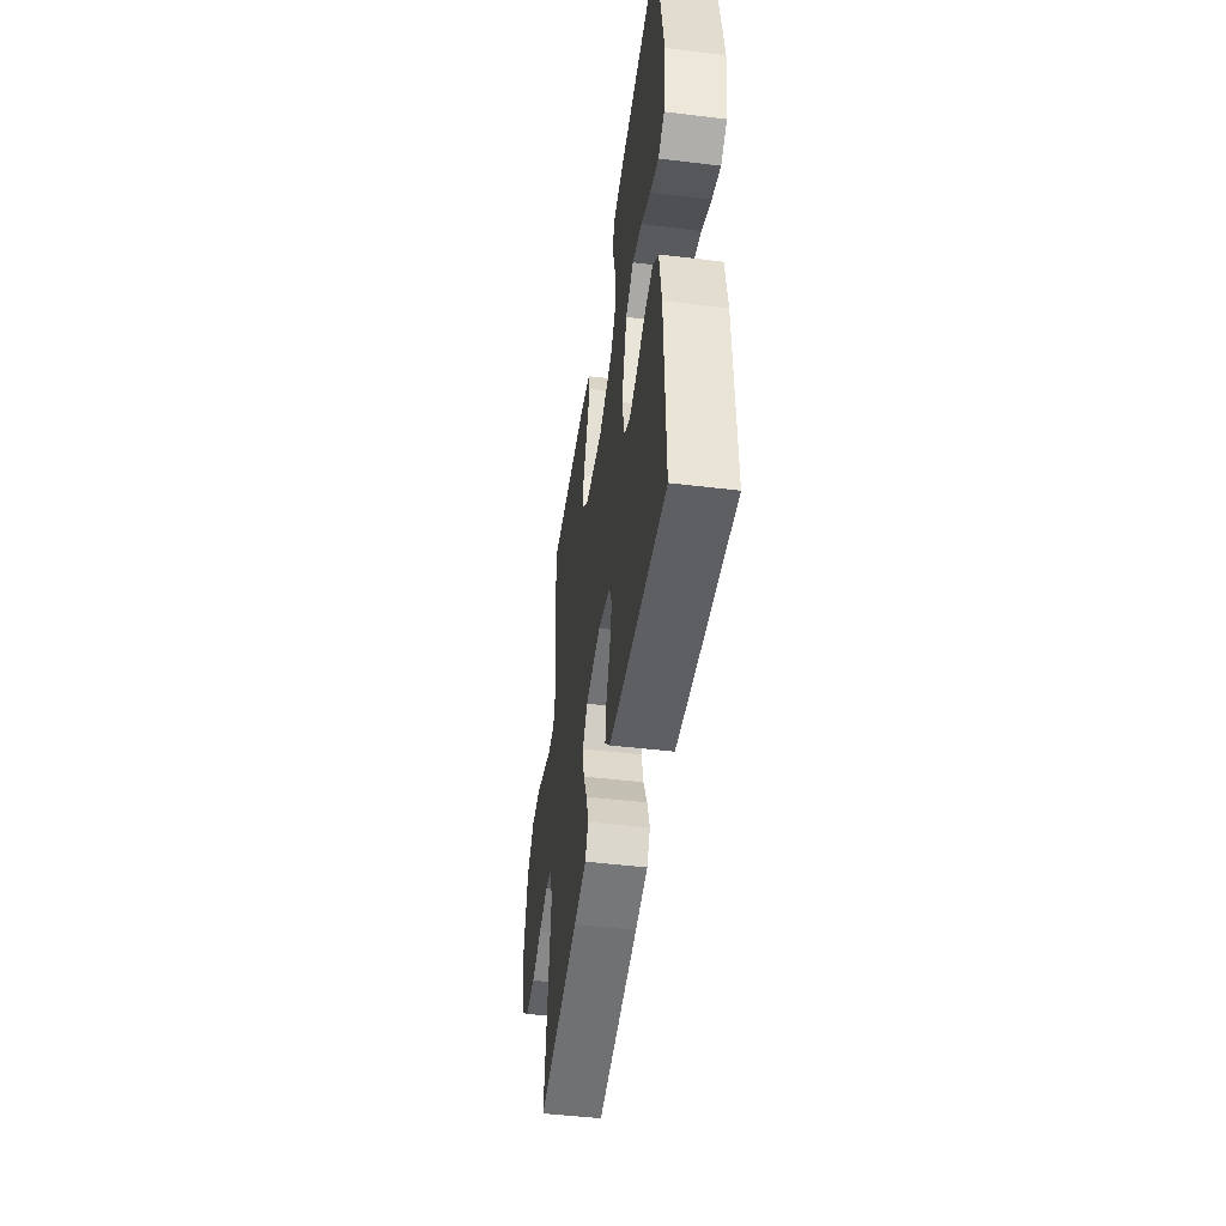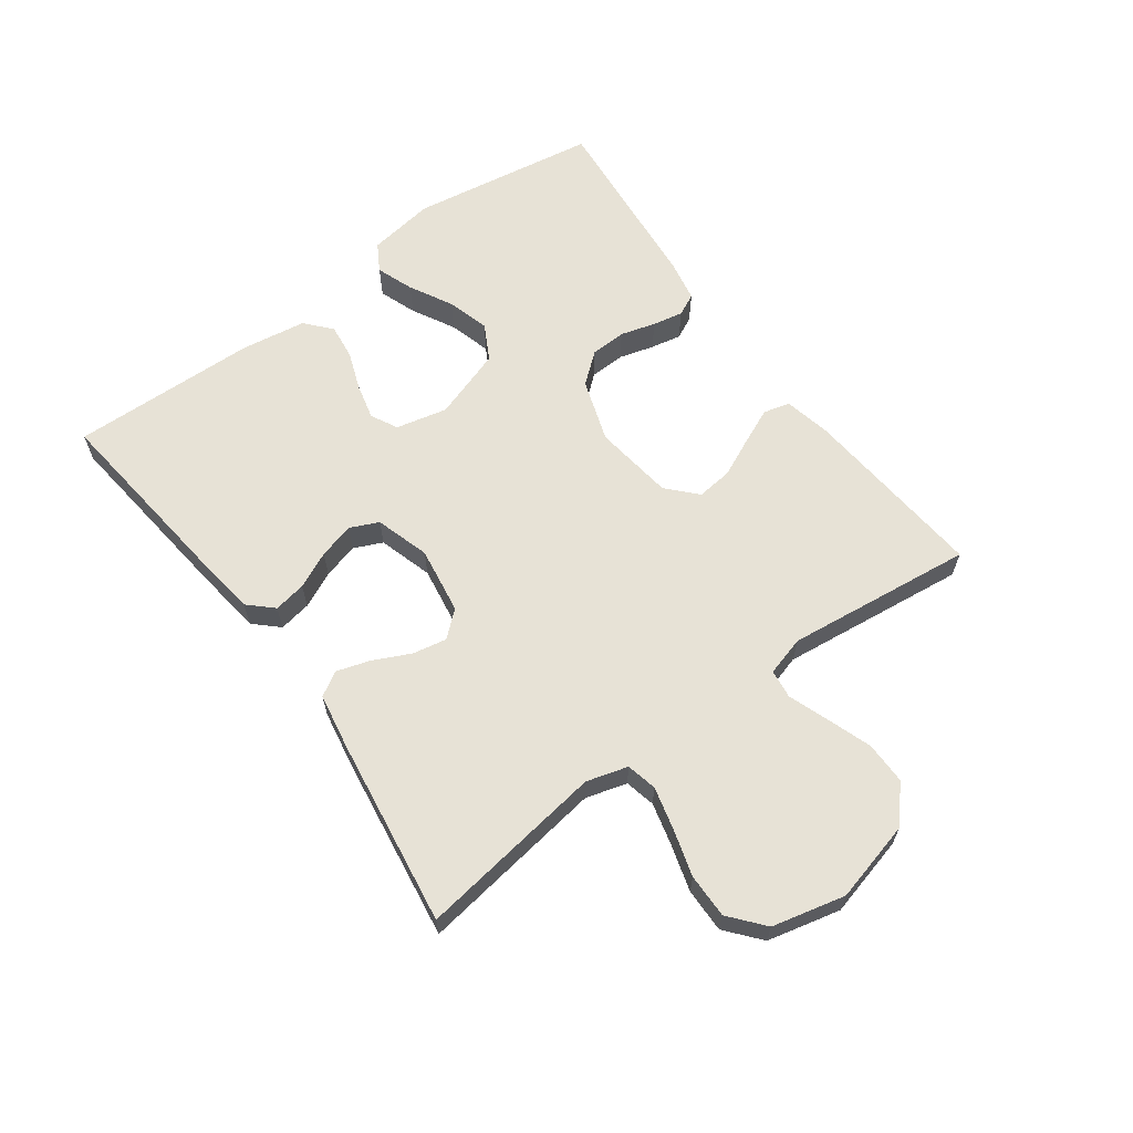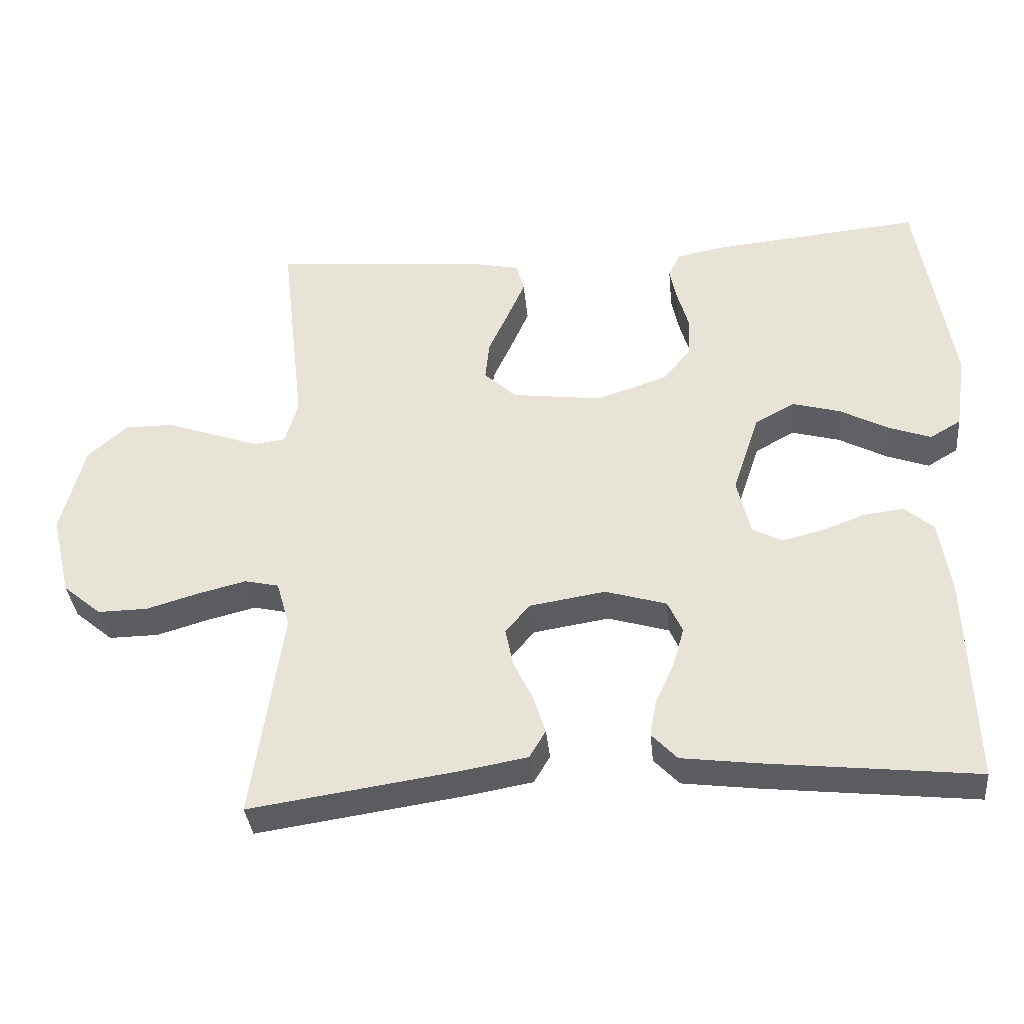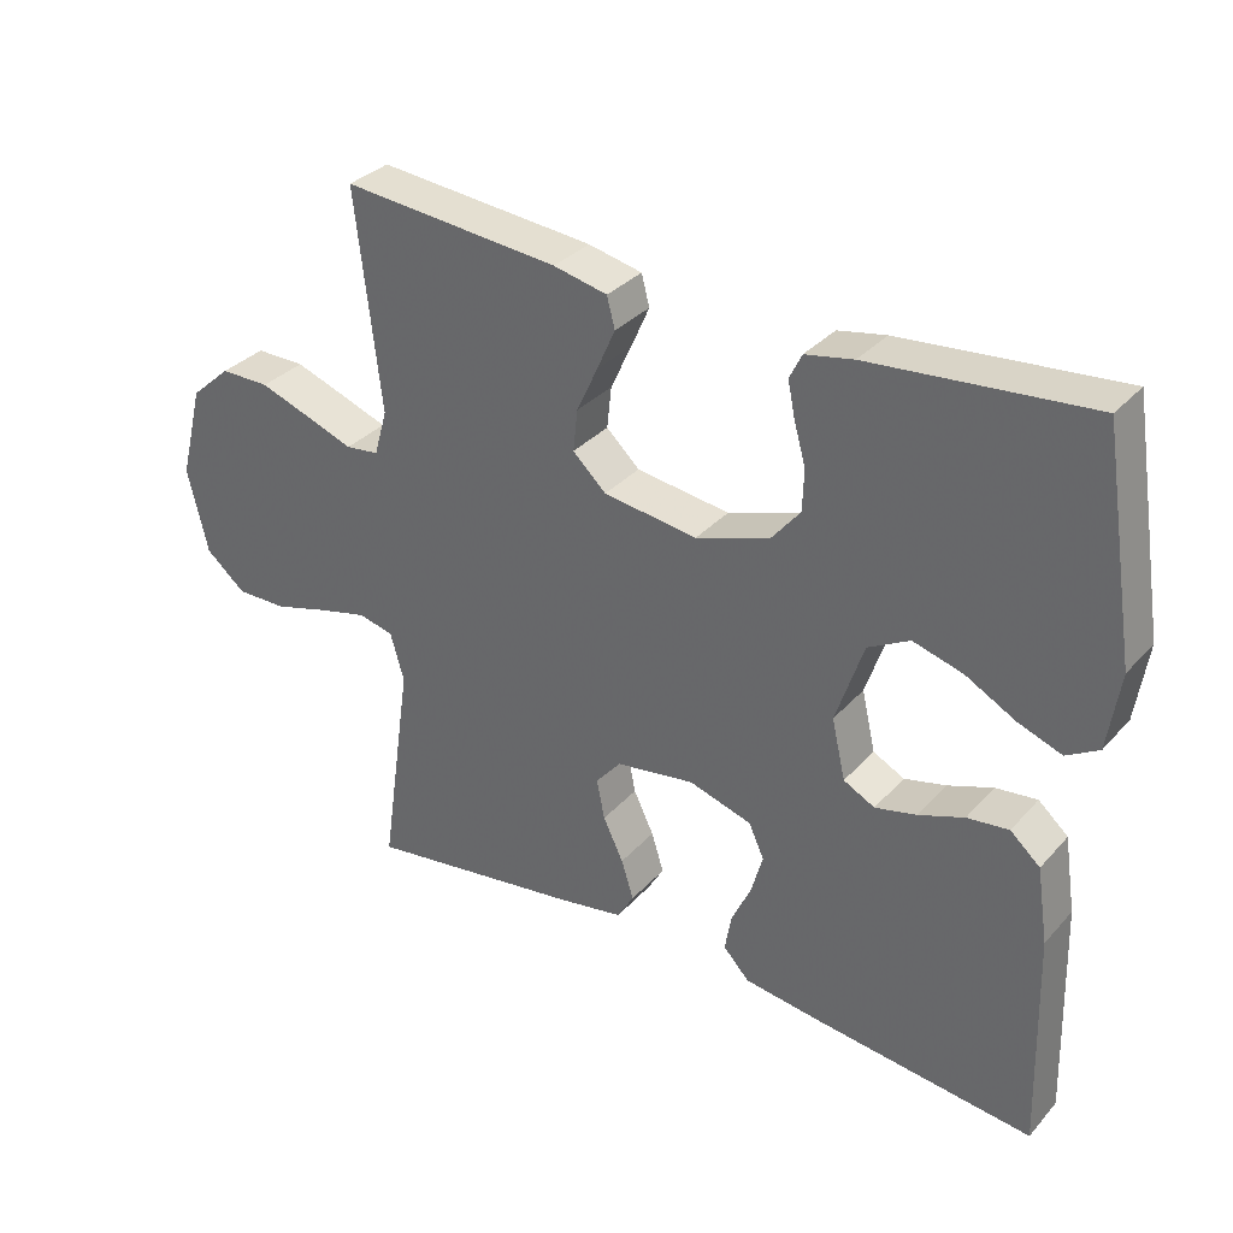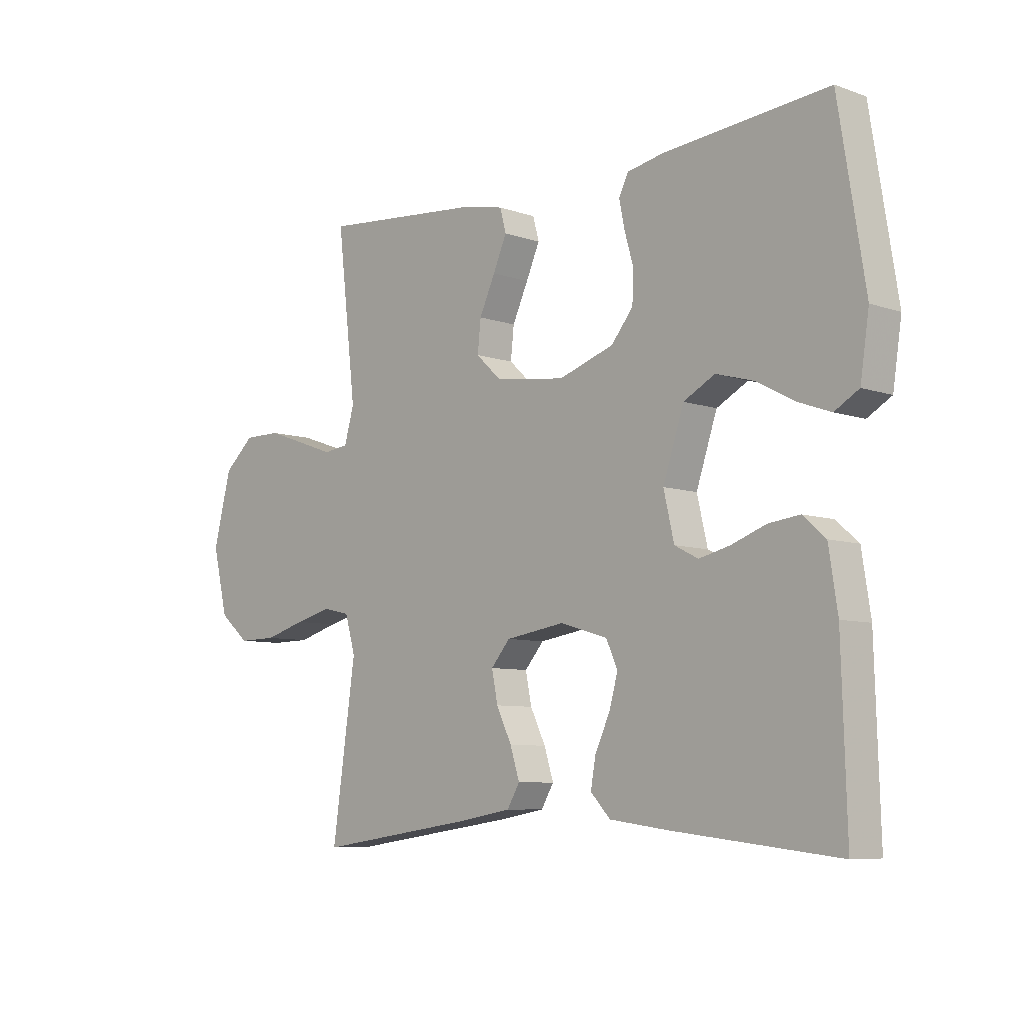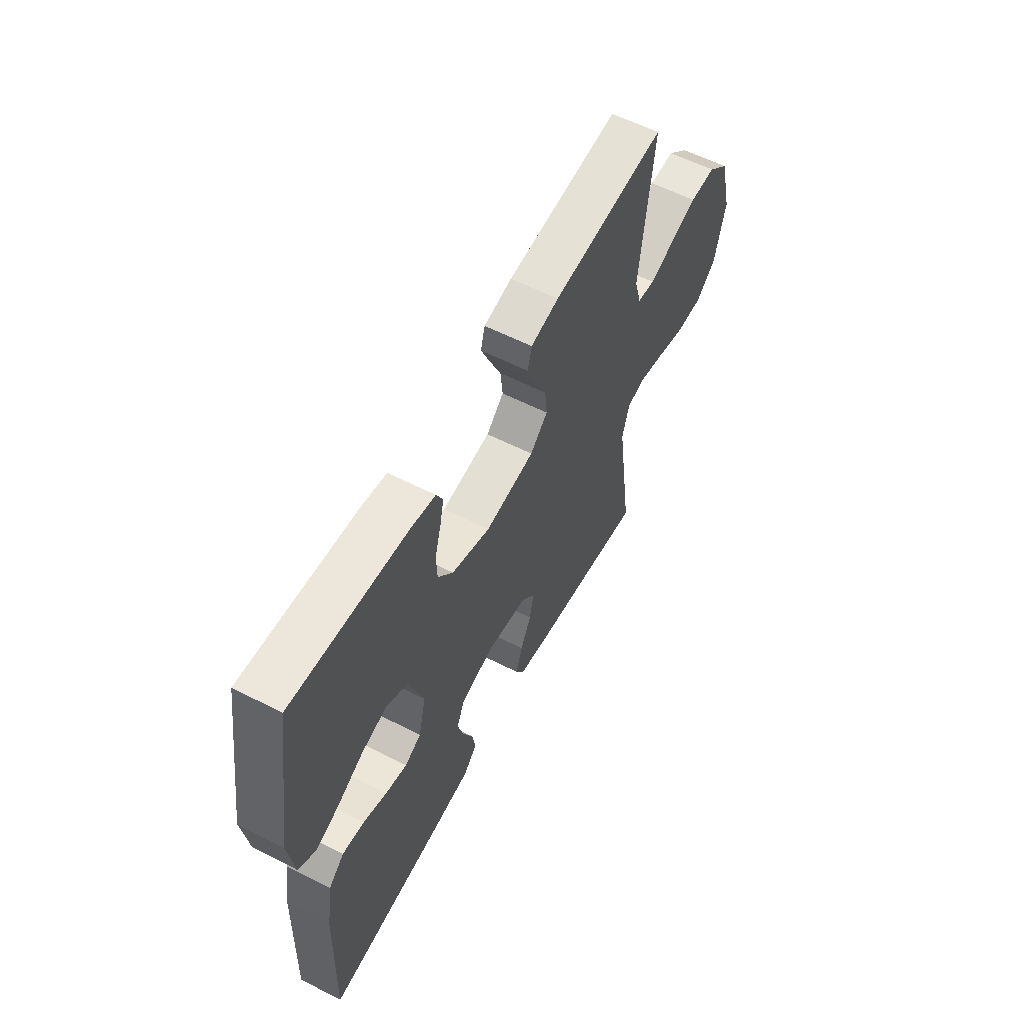
<metadata>
{"format":"obj","ext":"obj","renderer":"f3d","projection":"perspective","resolution":1024,"background":"white","views":[{"elev":-46.9,"azim":82.2,"up":"+Z"},{"elev":63.2,"azim":-126.3,"up":"+Y"},{"elev":-36.1,"azim":5.6,"up":"+Z"},{"elev":33.0,"azim":34.8,"up":"+Z"},{"elev":-7.5,"azim":45.6,"up":"+Z"},{"elev":58.5,"azim":117.8,"up":"+Z"}]}
</metadata>
<code>
v -0.5 0.07 -0.5
v -0.457 0.07 -0.2
v -0.476 0.07 -0.134
v -0.525 0.07 -0.123
v -0.593 0.07 -0.14
v -0.668 0.07 -0.162
v -0.739 0.07 -0.163
v -0.794 0.07 -0.117
v -0.822 0.07 0
v -0.789 0.07 0.129
v -0.733 0.07 0.179
v -0.665 0.07 0.179
v -0.593 0.07 0.154
v -0.529 0.07 0.131
v -0.483 0.07 0.137
v -0.465 0.07 0.2
v -0.5 0.07 0.5
v -0.2 0.07 0.474
v -0.126 0.07 0.458
v -0.115 0.07 0.416
v -0.14 0.07 0.359
v -0.169 0.07 0.296
v -0.175 0.07 0.239
v -0.129 0.07 0.196
v 0 0.07 0.179
v 0.101 0.07 0.213
v 0.141 0.07 0.262
v 0.143 0.07 0.319
v 0.127 0.07 0.375
v 0.117 0.07 0.424
v 0.134 0.07 0.459
v 0.2 0.07 0.472
v 0.5 0.07 0.5
v 0.548 0.07 0.2
v 0.532 0.07 0.093
v 0.488 0.07 0.067
v 0.428 0.07 0.089
v 0.359 0.07 0.126
v 0.291 0.07 0.145
v 0.234 0.07 0.114
v 0.196 0.07 0
v 0.215 0.07 -0.082
v 0.258 0.07 -0.104
v 0.315 0.07 -0.09
v 0.377 0.07 -0.067
v 0.434 0.07 -0.06
v 0.475 0.07 -0.096
v 0.491 0.07 -0.2
v 0.5 0.07 -0.5
v 0.2 0.07 -0.467
v 0.092 0.07 -0.453
v 0.056 0.07 -0.415
v 0.065 0.07 -0.363
v 0.092 0.07 -0.305
v 0.108 0.07 -0.248
v 0.087 0.07 -0.202
v 0 0.07 -0.176
v -0.108 0.07 -0.193
v -0.143 0.07 -0.234
v -0.132 0.07 -0.289
v -0.104 0.07 -0.347
v -0.087 0.07 -0.401
v -0.11 0.07 -0.44
v -0.2 0.07 -0.456
v -0.5 0 -0.5
v -0.457 0 -0.2
v -0.476 0 -0.134
v -0.525 0 -0.123
v -0.593 0 -0.14
v -0.668 0 -0.162
v -0.739 0 -0.163
v -0.794 0 -0.117
v -0.822 0 0
v -0.789 0 0.129
v -0.733 0 0.179
v -0.665 0 0.179
v -0.593 0 0.154
v -0.529 0 0.131
v -0.483 0 0.137
v -0.465 0 0.2
v -0.5 0 0.5
v -0.2 0 0.474
v -0.126 0 0.458
v -0.115 0 0.416
v -0.14 0 0.359
v -0.169 0 0.296
v -0.175 0 0.239
v -0.129 0 0.196
v 0 0 0.179
v 0.101 0 0.213
v 0.141 0 0.262
v 0.143 0 0.319
v 0.127 0 0.375
v 0.117 0 0.424
v 0.134 0 0.459
v 0.2 0 0.472
v 0.5 0 0.5
v 0.548 0 0.2
v 0.532 0 0.093
v 0.488 0 0.067
v 0.428 0 0.089
v 0.359 0 0.126
v 0.291 0 0.145
v 0.234 0 0.114
v 0.196 0 0
v 0.215 0 -0.082
v 0.258 0 -0.104
v 0.315 0 -0.09
v 0.377 0 -0.067
v 0.434 0 -0.06
v 0.475 0 -0.096
v 0.491 0 -0.2
v 0.5 0 -0.5
v 0.2 0 -0.467
v 0.092 0 -0.453
v 0.056 0 -0.415
v 0.065 0 -0.363
v 0.092 0 -0.305
v 0.108 0 -0.248
v 0.087 0 -0.202
v 0 0 -0.176
v -0.108 0 -0.193
v -0.143 0 -0.234
v -0.132 0 -0.289
v -0.104 0 -0.347
v -0.087 0 -0.401
v -0.11 0 -0.44
v -0.2 0 -0.456
f 64 1 2
f 63 64 2
f 62 63 2
f 61 62 2
f 60 61 2
f 59 60 2 3
f 58 59 3
f 57 58 3 4
f 52 53 54
f 51 52 54
f 50 51 54
f 49 50 54
f 48 49 54
f 47 48 54
f 46 47 54
f 45 46 54
f 44 45 54
f 43 44 54 55
f 42 43 55 56
f 36 37 38
f 35 36 38
f 34 35 38
f 33 34 38
f 32 33 38
f 31 32 38
f 30 31 38
f 29 30 38
f 28 29 38
f 27 28 38 39
f 26 27 39 40
f 20 21 22
f 19 20 22
f 18 19 22
f 17 18 22
f 16 17 22
f 15 16 22 23
f 12 13 14
f 11 12 14
f 10 11 14
f 9 10 14
f 8 9 14
f 7 8 14
f 6 7 14
f 5 6 14
f 4 5 14 15
f 15 23 24
f 4 15 24
f 57 4 24
f 57 24 25
f 56 57 25
f 42 56 25
f 41 42 25
f 25 26 40 41
f 66 65 128
f 66 128 127
f 66 127 126
f 66 126 125
f 66 125 124
f 67 66 124 123
f 67 123 122
f 68 67 122 121
f 118 117 116
f 118 116 115
f 118 115 114
f 118 114 113
f 118 113 112
f 118 112 111
f 118 111 110
f 118 110 109
f 118 109 108
f 119 118 108 107
f 120 119 107 106
f 102 101 100
f 102 100 99
f 102 99 98
f 102 98 97
f 102 97 96
f 102 96 95
f 102 95 94
f 102 94 93
f 102 93 92
f 103 102 92 91
f 104 103 91 90
f 86 85 84
f 86 84 83
f 86 83 82
f 86 82 81
f 86 81 80
f 87 86 80 79
f 78 77 76
f 78 76 75
f 78 75 74
f 78 74 73
f 78 73 72
f 78 72 71
f 78 71 70
f 78 70 69
f 79 78 69 68
f 88 87 79
f 88 79 68
f 88 68 121
f 89 88 121
f 89 121 120
f 89 120 106
f 89 106 105
f 105 104 90 89
f 1 65 66 2
f 2 66 67 3
f 3 67 68 4
f 4 68 69 5
f 5 69 70 6
f 6 70 71 7
f 7 71 72 8
f 8 72 73 9
f 9 73 74 10
f 10 74 75 11
f 11 75 76 12
f 12 76 77 13
f 13 77 78 14
f 14 78 79 15
f 15 79 80 16
f 16 80 81 17
f 17 81 82 18
f 18 82 83 19
f 19 83 84 20
f 20 84 85 21
f 21 85 86 22
f 22 86 87 23
f 23 87 88 24
f 24 88 89 25
f 25 89 90 26
f 26 90 91 27
f 27 91 92 28
f 28 92 93 29
f 29 93 94 30
f 30 94 95 31
f 31 95 96 32
f 32 96 97 33
f 33 97 98 34
f 34 98 99 35
f 35 99 100 36
f 36 100 101 37
f 37 101 102 38
f 38 102 103 39
f 39 103 104 40
f 40 104 105 41
f 41 105 106 42
f 42 106 107 43
f 43 107 108 44
f 44 108 109 45
f 45 109 110 46
f 46 110 111 47
f 47 111 112 48
f 48 112 113 49
f 49 113 114 50
f 50 114 115 51
f 51 115 116 52
f 52 116 117 53
f 53 117 118 54
f 54 118 119 55
f 55 119 120 56
f 56 120 121 57
f 57 121 122 58
f 58 122 123 59
f 59 123 124 60
f 60 124 125 61
f 61 125 126 62
f 62 126 127 63
f 63 127 128 64
f 64 128 65 1

</code>
